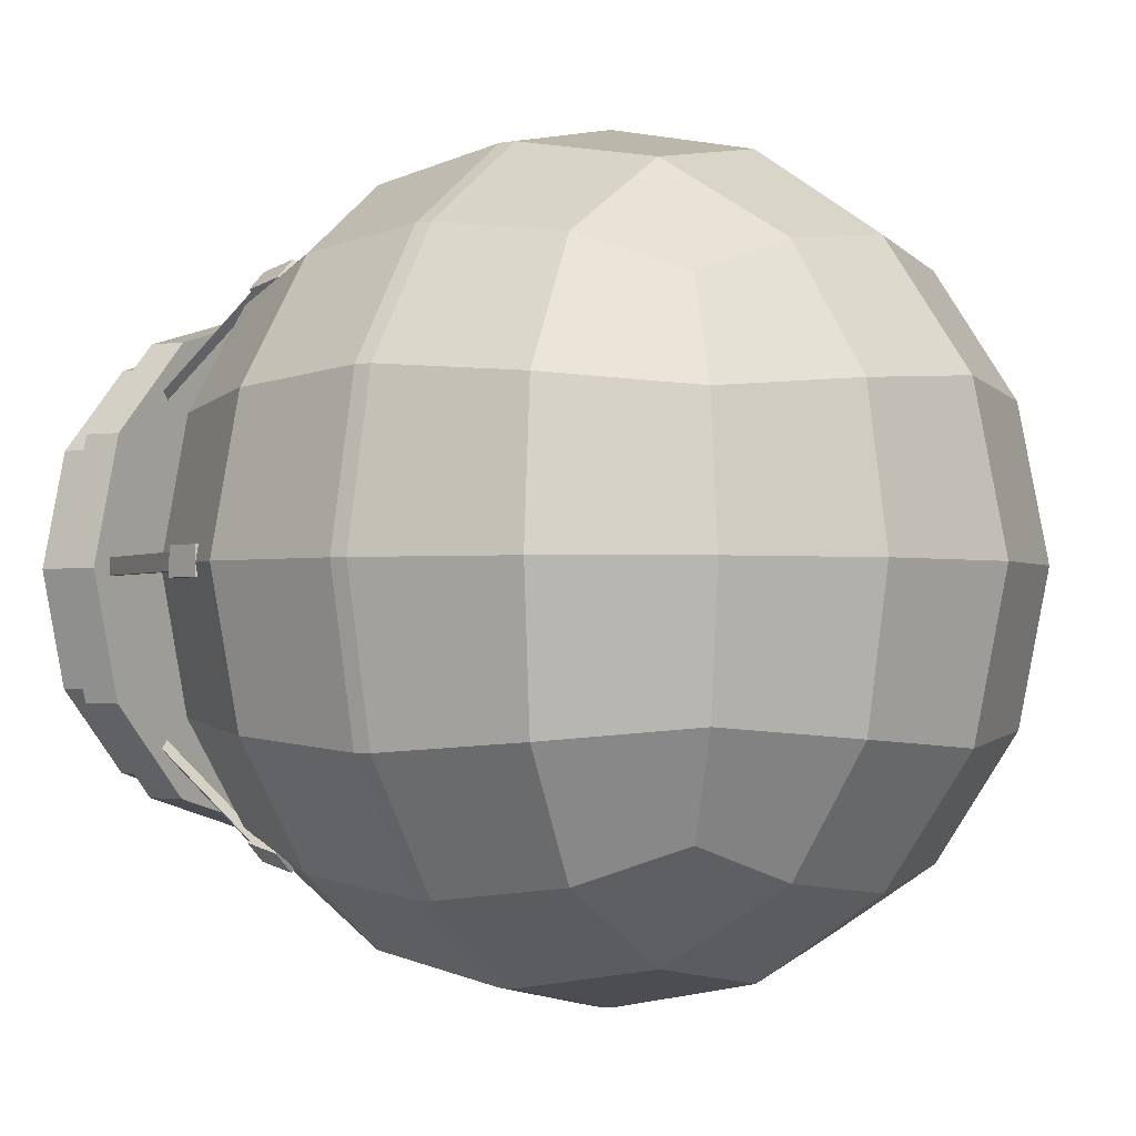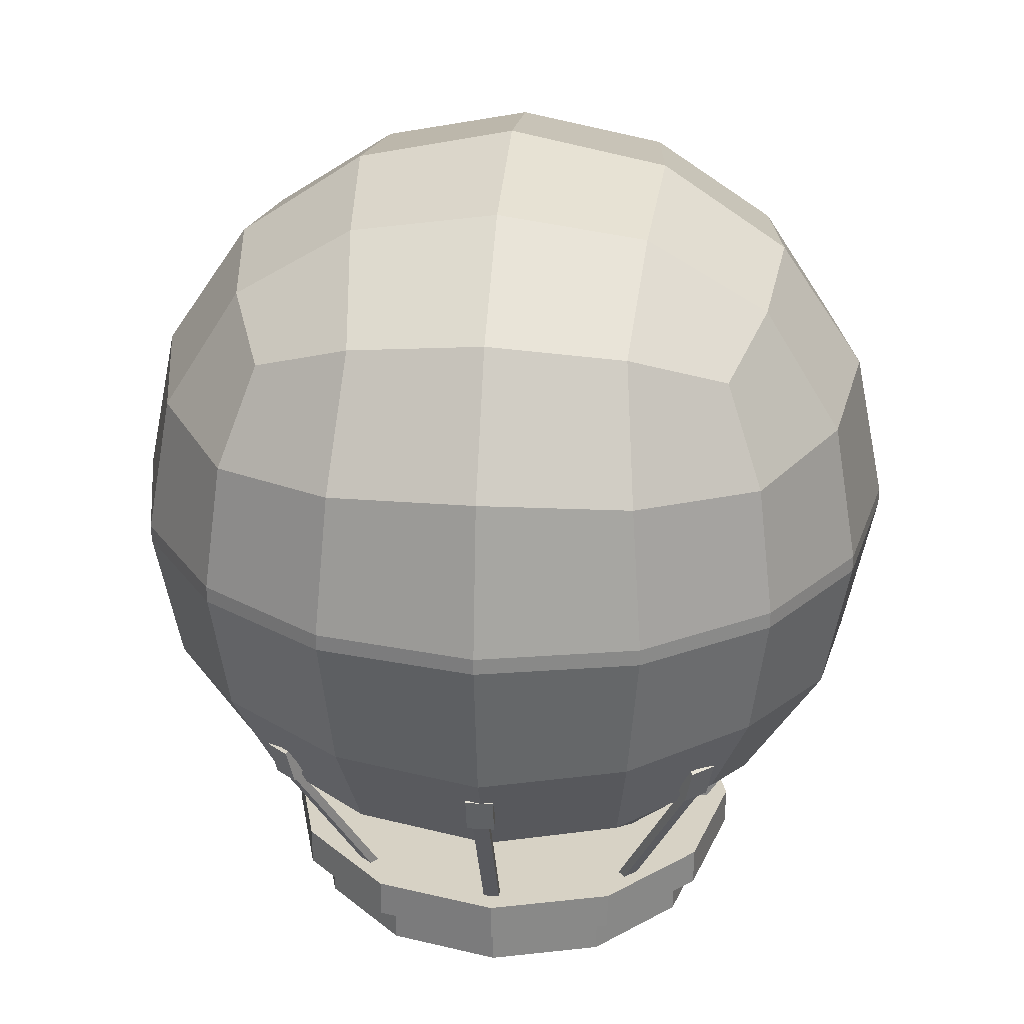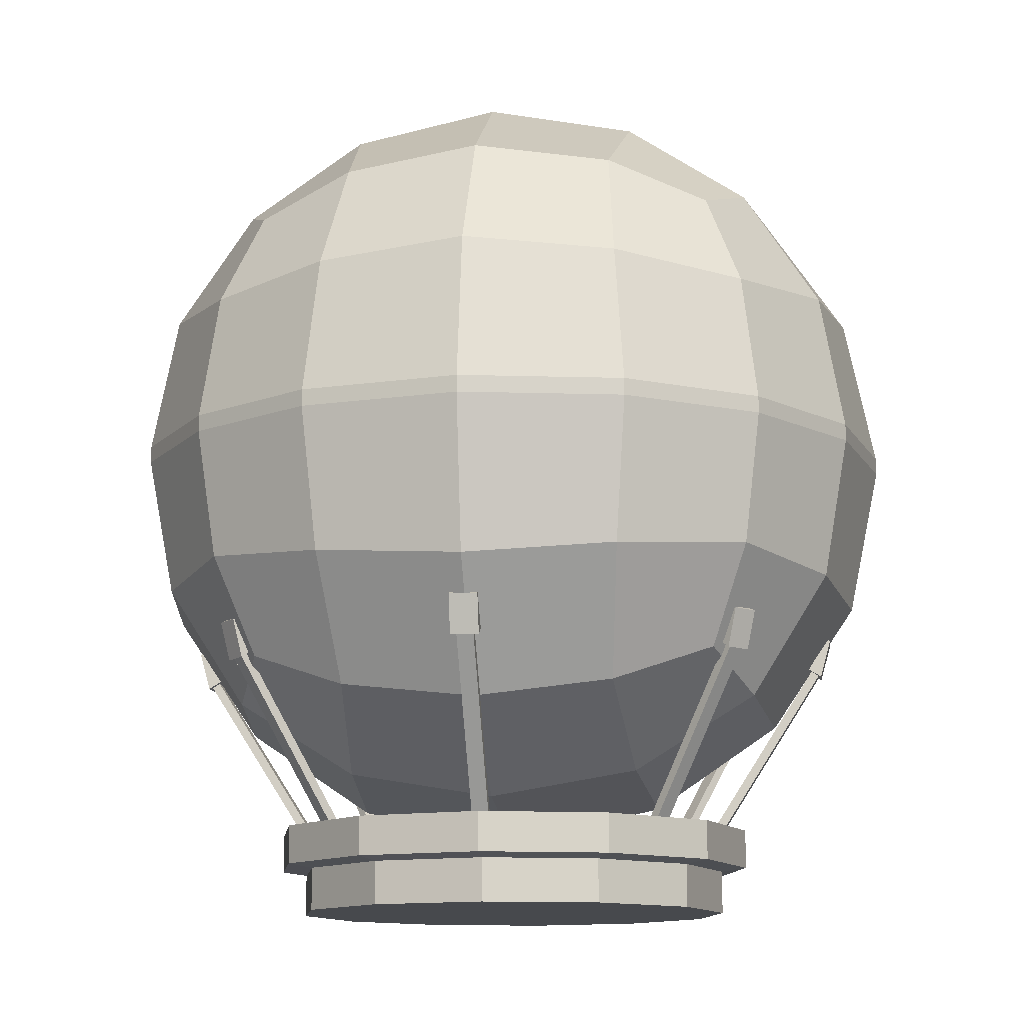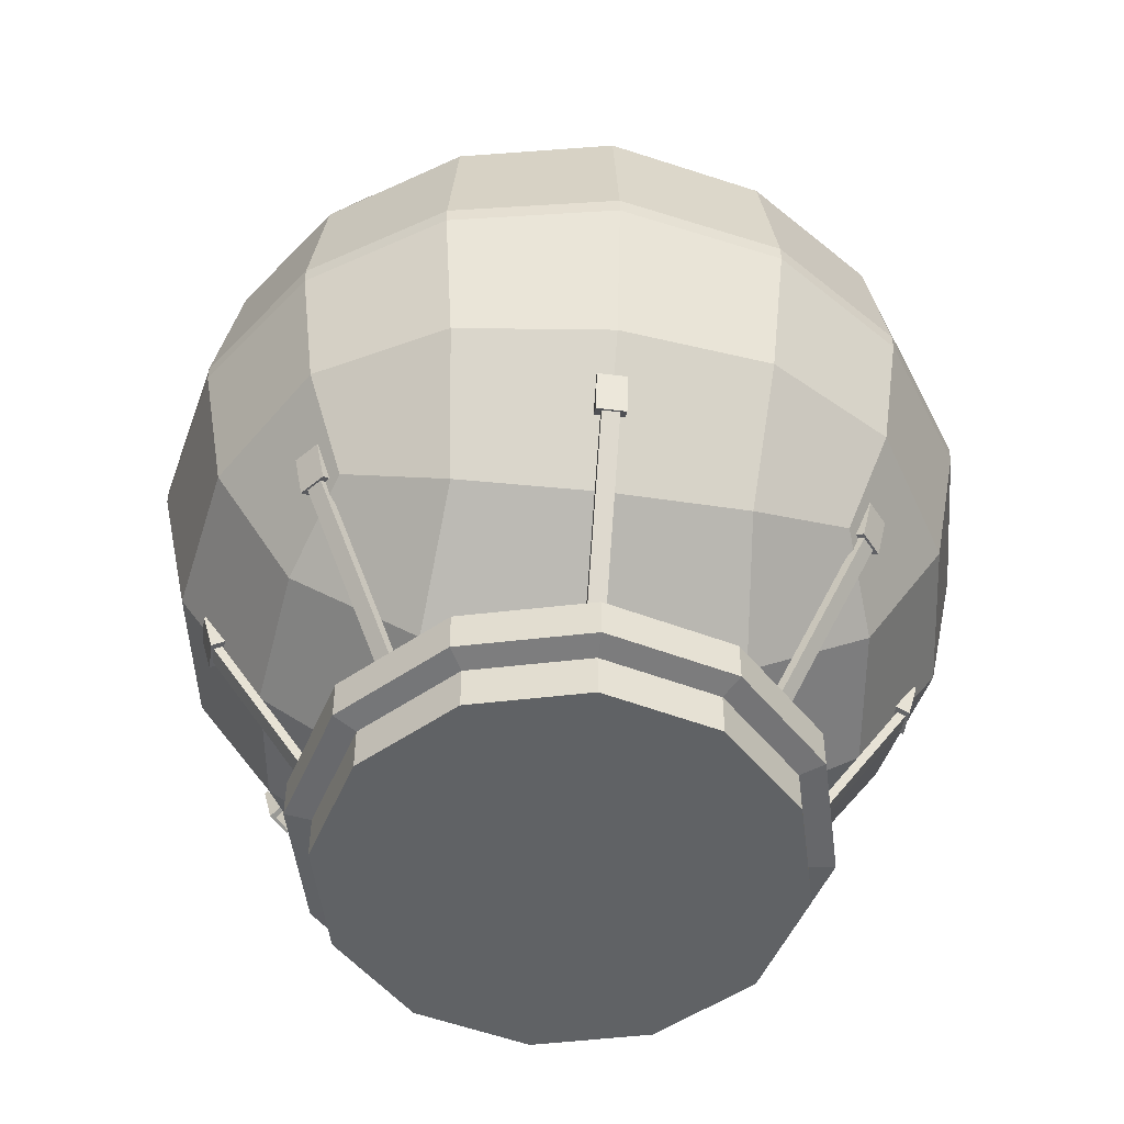
<metadata>
{"format":"obj","ext":"obj","renderer":"f3d","projection":"perspective","resolution":1024,"background":"white","views":[{"elev":-1.4,"azim":122.8,"up":"+Z"},{"elev":27.4,"azim":-174.7,"up":"+Y"},{"elev":-12.4,"azim":-82.4,"up":"+Y"},{"elev":-50.5,"azim":-97.7,"up":"+Y"}]}
</metadata>
<code>
g default
v 2.15 0.4664 -1.241
v 1.241 0.4664 -2.15
v 0 0.4664 -2.482
v -1.241 0.4664 -2.15
v -2.15 0.4664 -1.241
v -2.482 0.4664 0
v -2.15 0.4664 1.241
v -1.241 0.4664 2.15
v 0 0.4664 2.482
v 1.241 0.4664 2.15
v 2.15 0.4664 1.241
v 2.482 0.4664 0
v 2.15 0.8569 -1.241
v 1.241 0.8569 -2.15
v 0 0.8569 -2.482
v -1.241 0.8569 -2.15
v -2.15 0.8569 -1.241
v -2.482 0.8569 0
v -2.15 0.8569 1.241
v -1.241 0.8569 2.15
v 0 0.8569 2.482
v 1.241 0.8569 2.15
v 2.15 0.8569 1.241
v 2.482 0.8569 0
v 0 0.8569 0
v 1.93 0.4288 -1.114
v 1.114 0.4288 -1.93
v 0 0.4288 -2.229
v -1.114 0.4288 -1.93
v -1.93 0.4288 -1.114
v -2.229 0.4288 0
v -1.93 0.4288 1.114
v -1.114 0.4288 1.93
v 0 0.4288 2.229
v 1.114 0.4288 1.93
v 1.93 0.4288 1.114
v 2.229 0.4288 0
v 1.93 0 -1.114
v 1.114 0 -1.93
v 0 0 0
v 0 0 -2.229
v -1.114 0 -1.93
v -1.93 0 -1.114
v -2.229 0 0
v -1.93 0 1.114
v -1.114 0 1.93
v 0 0 2.229
v 1.114 0 1.93
v 1.93 0 1.114
v 2.229 0 0
v -1.241 0.8177 -2.15
v -1.241 0.7305 -2.15
v 0 0.8177 -2.482
v 0 0.7305 -2.482
v 1.241 0.8177 -2.15
v 1.241 0.7305 -2.15
v 2.15 0.8177 -1.241
v 2.15 0.7305 -1.241
v 2.482 0.8177 0
v 2.482 0.7305 0
v 2.15 0.8177 1.241
v 2.15 0.7305 1.241
v 1.241 0.8177 2.15
v 1.241 0.7305 2.15
v 0 0.8177 2.482
v 0 0.7305 2.482
v -1.241 0.8177 2.15
v -1.241 0.7305 2.15
v -2.15 0.8177 1.241
v -2.15 0.7305 1.241
v -2.482 0.8177 0
v -2.482 0.7305 0
v -2.15 0.8177 -1.241
v -2.15 0.7305 -1.241
v -1.241 0.6661 -2.15
v -1.241 0.5789 -2.15
v 0 0.5789 -2.482
v 0 0.6661 -2.482
v 1.241 0.5789 -2.15
v 1.241 0.6661 -2.15
v 2.15 0.5789 -1.241
v 2.15 0.6661 -1.241
v 2.482 0.5789 0
v 2.482 0.6661 0
v 2.15 0.5789 1.241
v 2.15 0.6661 1.241
v 1.241 0.5789 2.15
v 1.241 0.6661 2.15
v 0 0.5789 2.482
v 0 0.6661 2.482
v -1.241 0.5789 2.15
v -1.241 0.6661 2.15
v -2.15 0.5789 1.241
v -2.15 0.6661 1.241
v -2.482 0.5789 0
v -2.482 0.6661 0
v -2.15 0.5789 -1.241
v -2.15 0.6661 -1.241
v -2.301 2.455 2.301
v 2.301 2.455 2.301
v -2.301 7.057 2.301
v 2.301 7.057 2.301
v -2.301 7.057 -2.301
v 2.301 7.057 -2.301
v -2.301 2.455 -2.301
v 2.301 2.455 -2.301
v -6e-06 1.937 2.818
v -6e-06 7.574 2.818
v -3e-06 7.574 -2.818
v -3e-06 1.937 -2.818
v -2.818 7.574 -7e-06
v 2.818 7.574 -6e-06
v -2.818 1.937 -7e-06
v 2.818 1.937 -6e-06
v -5e-06 8.742 -6e-06
v -5e-06 0.77 -6e-06
v -1.34 2.101 2.654
v 1.34 2.101 2.654
v -1.34 7.41 2.654
v 1.34 7.41 2.654
v -1.34 7.41 -2.654
v 1.34 7.41 -2.654
v -1.34 2.101 -2.654
v 1.34 2.101 -2.654
v -2.654 3.416 2.654
v -2.654 6.095 2.654
v 2.654 3.416 2.654
v 2.654 6.095 2.654
v -2.654 7.41 1.34
v -2.654 7.41 -1.34
v 2.654 7.41 1.34
v 2.654 7.41 -1.34
v -2.654 6.095 -2.654
v -2.654 3.416 -2.654
v 2.654 6.095 -2.654
v 2.654 3.416 -2.654
v -2.654 2.101 -1.34
v -2.654 2.101 1.34
v 2.654 2.101 -1.34
v 2.654 2.101 1.34
v -6e-06 3.187 3.664
v -6e-06 6.324 3.664
v -6e-06 8.42 1.569
v 1.569 8.42 -6e-06
v -4e-06 8.42 -1.569
v -1.569 8.42 -6e-06
v -3e-06 6.324 -3.664
v -3e-06 3.187 -3.664
v -4e-06 1.092 -1.569
v 1.569 1.092 -6e-06
v -6e-06 1.092 1.569
v -1.569 1.092 -6e-06
v 3.664 3.187 -6e-06
v 3.664 6.324 -6e-06
v -3.664 3.187 -7e-06
v -3.664 6.324 -7e-06
v 1.458 3.298 3.411
v 1.458 6.214 3.411
v -1.458 6.214 3.411
v -1.458 3.298 3.411
v 1.458 8.167 1.458
v 1.458 8.167 -1.458
v -1.458 8.167 -1.458
v -1.458 8.167 1.458
v 1.458 6.214 -3.411
v 1.458 3.298 -3.411
v -1.458 3.298 -3.411
v -1.458 6.214 -3.411
v 1.458 1.345 -1.458
v 1.458 1.345 1.458
v -1.458 1.345 1.458
v -1.458 1.345 -1.458
v 3.411 3.298 -1.458
v 3.411 6.214 -1.458
v 3.411 6.214 1.458
v 3.411 3.298 1.458
v -3.411 3.298 1.458
v -3.411 6.214 1.458
v -3.411 6.214 -1.458
v -3.411 3.298 -1.458
v -6e-06 4.674 3.97
v -6e-06 4.838 3.97
v 1.566 4.674 3.649
v 1.566 4.838 3.649
v 2.808 4.838 2.808
v 2.808 4.674 2.808
v -1.566 4.838 3.649
v -1.566 4.674 3.649
v -2.808 4.674 2.808
v -2.808 4.838 2.808
v -3e-06 4.838 -3.97
v -3e-06 4.674 -3.97
v 1.566 4.838 -3.649
v 1.566 4.674 -3.649
v 2.808 4.674 -2.808
v 2.808 4.838 -2.808
v -1.566 4.674 -3.649
v -1.566 4.838 -3.649
v -2.808 4.838 -2.808
v -2.808 4.674 -2.808
v 3.97 4.674 -6e-06
v 3.97 4.838 -6e-06
v 3.649 4.674 -1.566
v 3.649 4.838 -1.566
v 3.649 4.838 1.566
v 3.649 4.674 1.566
v -3.97 4.674 -7e-06
v -3.97 4.838 -7e-06
v -3.649 4.674 1.566
v -3.649 4.838 1.566
v -3.649 4.838 -1.566
v -3.649 4.674 -1.566
v -2.113 0.79 0.06831
v -2.113 0.79 -0.09731
v -3.244 2.556 0.06831
v -3.244 2.556 -0.09731
v -3.318 2.51 0.06831
v -3.318 2.51 -0.09731
v -2.188 0.7441 0.06831
v -2.188 0.7441 -0.09731
v -3.196 2.535 0.1244
v -3.196 2.535 -0.1534
v -3.393 2.855 0.1244
v -3.393 2.855 -0.1534
v -3.426 2.835 0.1244
v -3.426 2.835 -0.1534
v -3.322 2.458 0.1244
v -3.322 2.458 -0.1534
v -1.306 0.79 1.663
v -1.433 0.79 1.556
v -2.033 2.556 2.529
v -2.159 2.556 2.422
v -2.081 2.51 2.586
v -2.208 2.51 2.48
v -1.354 0.7441 1.72
v -1.481 0.7441 1.614
v -1.959 2.535 2.528
v -2.172 2.535 2.35
v -2.085 2.855 2.679
v -2.298 2.855 2.5
v -2.107 2.835 2.704
v -2.32 2.835 2.526
v -2.04 2.458 2.625
v -2.253 2.458 2.446
v 0.06831 0.79 2.113
v -0.09731 0.79 2.113
v 0.06831 2.556 3.244
v -0.09731 2.556 3.244
v 0.06831 2.51 3.318
v -0.09731 2.51 3.318
v 0.06831 0.7441 2.188
v -0.09731 0.7441 2.188
v 0.1244 2.535 3.196
v -0.1534 2.535 3.196
v 0.1244 2.855 3.393
v -0.1534 2.855 3.393
v 0.1244 2.835 3.426
v -0.1534 2.835 3.426
v 0.1244 2.458 3.322
v -0.1534 2.458 3.322
v 2.113 0.79 -0.06831
v 2.113 0.79 0.09731
v 3.244 2.556 -0.06831
v 3.244 2.556 0.09731
v 3.318 2.51 -0.06831
v 3.318 2.51 0.09731
v 2.188 0.7441 -0.06831
v 2.188 0.7441 0.09731
v 3.196 2.535 -0.1244
v 3.196 2.535 0.1534
v 3.393 2.855 -0.1244
v 3.393 2.855 0.1534
v 3.426 2.835 -0.1244
v 3.426 2.835 0.1534
v 3.322 2.458 -0.1244
v 3.322 2.458 0.1534
v -0.06831 0.79 -2.113
v 0.09731 0.79 -2.113
v -0.06831 2.556 -3.244
v 0.09731 2.556 -3.244
v -0.06831 2.51 -3.318
v 0.09731 2.51 -3.318
v -0.06831 0.7441 -2.188
v 0.09731 0.7441 -2.188
v -0.1244 2.535 -3.196
v 0.1534 2.535 -3.196
v -0.1244 2.855 -3.393
v 0.1534 2.855 -3.393
v -0.1244 2.835 -3.426
v 0.1534 2.835 -3.426
v -0.1244 2.458 -3.322
v 0.1534 2.458 -3.322
v -1.306 0.79 1.663
v -1.433 0.79 1.556
v -2.033 2.556 2.529
v -2.159 2.556 2.422
v -2.081 2.51 2.586
v -2.208 2.51 2.48
v -1.354 0.7441 1.72
v -1.481 0.7441 1.614
v -1.959 2.535 2.528
v -2.172 2.535 2.35
v -2.085 2.855 2.679
v -2.298 2.855 2.5
v -2.107 2.835 2.704
v -2.32 2.835 2.526
v -2.04 2.458 2.625
v -2.253 2.458 2.446
v -1.306 0.79 -1.663
v -1.433 0.79 -1.556
v -2.033 2.556 -2.529
v -2.159 2.556 -2.422
v -2.081 2.51 -2.586
v -2.208 2.51 -2.48
v -1.354 0.7441 -1.72
v -1.481 0.7441 -1.614
v -1.959 2.535 -2.528
v -2.172 2.535 -2.35
v -2.085 2.855 -2.679
v -2.298 2.855 -2.5
v -2.107 2.835 -2.704
v -2.32 2.835 -2.526
v -2.04 2.458 -2.625
v -2.253 2.458 -2.446
v 1.306 0.79 -1.663
v 1.433 0.79 -1.556
v 2.033 2.556 -2.529
v 2.159 2.556 -2.422
v 2.081 2.51 -2.586
v 2.208 2.51 -2.48
v 1.354 0.7441 -1.72
v 1.481 0.7441 -1.614
v 1.959 2.535 -2.528
v 2.172 2.535 -2.35
v 2.085 2.855 -2.679
v 2.298 2.855 -2.5
v 2.107 2.835 -2.704
v 2.32 2.835 -2.526
v 2.04 2.458 -2.625
v 2.253 2.458 -2.446
v 1.306 0.79 1.663
v 1.433 0.79 1.556
v 2.033 2.556 2.529
v 2.159 2.556 2.422
v 2.081 2.51 2.586
v 2.208 2.51 2.48
v 1.354 0.7441 1.72
v 1.481 0.7441 1.614
v 1.959 2.535 2.528
v 2.172 2.535 2.35
v 2.085 2.855 2.679
v 2.298 2.855 2.5
v 2.107 2.835 2.704
v 2.32 2.835 2.526
v 2.04 2.458 2.625
v 2.253 2.458 2.446
g ProbodobodyneStayputnik_mesh
f 39 38 40
f 41 39 40
f 42 41 40
f 43 42 40
f 44 43 40
f 45 44 40
f 46 45 40
f 47 46 40
f 48 47 40
f 49 48 40
f 50 49 40
f 38 50 40
f 13 14 25
f 14 15 25
f 15 16 25
f 16 17 25
f 17 18 25
f 18 19 25
f 19 20 25
f 20 21 25
f 21 22 25
f 22 23 25
f 23 24 25
f 24 13 25
f 2 1 26 27
f 3 2 27 28
f 4 3 28 29
f 5 4 29 30
f 6 5 30 31
f 7 6 31 32
f 8 7 32 33
f 9 8 33 34
f 10 9 34 35
f 11 10 35 36
f 12 11 36 37
f 1 12 37 26
f 27 26 38 39
f 28 27 39 41
f 29 28 41 42
f 30 29 42 43
f 31 30 43 44
f 32 31 44 45
f 33 32 45 46
f 34 33 46 47
f 35 34 47 48
f 36 35 48 49
f 37 36 49 50
f 26 37 50 38
f 51 52 74 73
f 52 51 53 54
f 54 53 55 56
f 56 55 57 58
f 58 57 59 60
f 60 59 61 62
f 62 61 63 64
f 64 63 65 66
f 66 65 67 68
f 68 67 69 70
f 70 69 71 72
f 72 71 73 74
f 75 76 97 98
f 76 75 78 77
f 77 78 80 79
f 79 80 82 81
f 81 82 84 83
f 83 84 86 85
f 85 86 88 87
f 87 88 90 89
f 89 90 92 91
f 91 92 94 93
f 93 94 96 95
f 95 96 98 97
f 1 2 79 81
f 2 3 77 79
f 3 4 76 77
f 4 5 97 76
f 5 6 95 97
f 6 7 93 95
f 7 8 91 93
f 8 9 89 91
f 9 10 87 89
f 10 11 85 87
f 11 12 83 85
f 12 1 81 83
f 53 51 16 15
f 55 53 15 14
f 57 55 14 13
f 59 57 13 24
f 61 59 24 23
f 63 61 23 22
f 65 63 22 21
f 67 65 21 20
f 69 67 20 19
f 71 69 19 18
f 73 71 18 17
f 51 73 17 16
f 78 75 52 54
f 80 78 54 56
f 82 80 56 58
f 84 82 58 60
f 86 84 60 62
f 88 86 62 64
f 90 88 64 66
f 92 90 66 68
f 94 92 68 70
f 96 94 70 72
f 98 96 72 74
f 75 98 74 52
f 118 100 127 157
f 141 107 118 157
f 128 102 120 158
f 120 108 142 158
f 119 101 126 159
f 142 108 119 159
f 125 99 117 160
f 117 107 141 160
f 120 102 131 161
f 131 112 144 161
f 144 115 143 161
f 143 108 120 161
f 132 104 122 162
f 122 109 145 162
f 145 115 144 162
f 144 112 132 162
f 121 103 130 163
f 130 111 146 163
f 146 115 145 163
f 145 109 121 163
f 129 101 119 164
f 119 108 143 164
f 143 115 146 164
f 146 111 129 164
f 122 104 135 165
f 147 109 122 165
f 136 106 124 166
f 124 110 148 166
f 123 105 134 167
f 148 110 123 167
f 133 103 121 168
f 121 109 147 168
f 124 106 139 169
f 139 114 150 169
f 150 116 149 169
f 149 110 124 169
f 140 100 118 170
f 118 107 151 170
f 151 116 150 170
f 150 114 140 170
f 117 99 138 171
f 138 113 152 171
f 152 116 151 171
f 151 107 117 171
f 137 105 123 172
f 123 110 149 172
f 149 116 152 172
f 152 113 137 172
f 139 106 136 173
f 153 114 139 173
f 135 104 132 174
f 132 112 154 174
f 131 102 128 175
f 154 112 131 175
f 127 100 140 176
f 140 114 153 176
f 138 99 125 177
f 155 113 138 177
f 126 101 129 178
f 129 111 156 178
f 130 103 133 179
f 156 111 130 179
f 134 105 137 180
f 137 113 155 180
f 181 182 187 188
f 182 181 183 184
f 184 183 186 185
f 185 186 206 205
f 188 187 190 189
f 189 190 210 209
f 191 192 197 198
f 192 191 193 194
f 194 193 196 195
f 195 196 204 203
f 198 197 200 199
f 199 200 212 211
f 201 202 205 206
f 202 201 203 204
f 207 208 211 212
f 208 207 209 210
f 127 186 183 157
f 183 181 141 157
f 142 182 184 158
f 184 185 128 158
f 126 190 187 159
f 187 182 142 159
f 141 181 188 160
f 188 189 125 160
f 135 196 193 165
f 193 191 147 165
f 148 192 194 166
f 194 195 136 166
f 134 200 197 167
f 197 192 148 167
f 147 191 198 168
f 198 199 133 168
f 136 195 203 173
f 203 201 153 173
f 154 202 204 174
f 204 196 135 174
f 128 185 205 175
f 205 202 154 175
f 153 201 206 176
f 206 186 127 176
f 125 189 209 177
f 209 207 155 177
f 156 208 210 178
f 210 190 126 178
f 133 199 211 179
f 211 208 156 179
f 155 207 212 180
f 212 200 134 180
f 213 214 216 215
f 217 218 220 219
f 214 220 218 216
f 219 213 215 217
f 221 222 224 223
f 223 224 226 225
f 225 226 228 227
f 227 228 222 221
f 222 228 226 224
f 227 221 223 225
f 229 230 232 231
f 233 234 236 235
f 230 236 234 232
f 235 229 231 233
f 237 238 240 239
f 239 240 242 241
f 241 242 244 243
f 243 244 238 237
f 238 244 242 240
f 243 237 239 241
f 245 246 248 247
f 249 250 252 251
f 246 252 250 248
f 251 245 247 249
f 253 254 256 255
f 255 256 258 257
f 257 258 260 259
f 259 260 254 253
f 254 260 258 256
f 259 253 255 257
f 261 262 264 263
f 265 266 268 267
f 262 268 266 264
f 267 261 263 265
f 269 270 272 271
f 271 272 274 273
f 273 274 276 275
f 275 276 270 269
f 270 276 274 272
f 275 269 271 273
f 277 278 280 279
f 281 282 284 283
f 278 284 282 280
f 283 277 279 281
f 285 286 288 287
f 287 288 290 289
f 289 290 292 291
f 291 292 286 285
f 286 292 290 288
f 291 285 287 289
f 293 294 296 295
f 297 298 300 299
f 294 300 298 296
f 299 293 295 297
f 301 302 304 303
f 303 304 306 305
f 305 306 308 307
f 307 308 302 301
f 302 308 306 304
f 307 301 303 305
f 309 311 312 310
f 313 315 316 314
f 310 312 314 316
f 315 313 311 309
f 317 319 320 318
f 319 321 322 320
f 321 323 324 322
f 323 317 318 324
f 318 320 322 324
f 323 321 319 317
f 325 326 328 327
f 329 330 332 331
f 326 332 330 328
f 331 325 327 329
f 333 334 336 335
f 335 336 338 337
f 337 338 340 339
f 339 340 334 333
f 334 340 338 336
f 339 333 335 337
f 341 343 344 342
f 345 347 348 346
f 342 344 346 348
f 347 345 343 341
f 349 351 352 350
f 351 353 354 352
f 353 355 356 354
f 355 349 350 356
f 350 352 354 356
f 355 353 351 349

</code>
